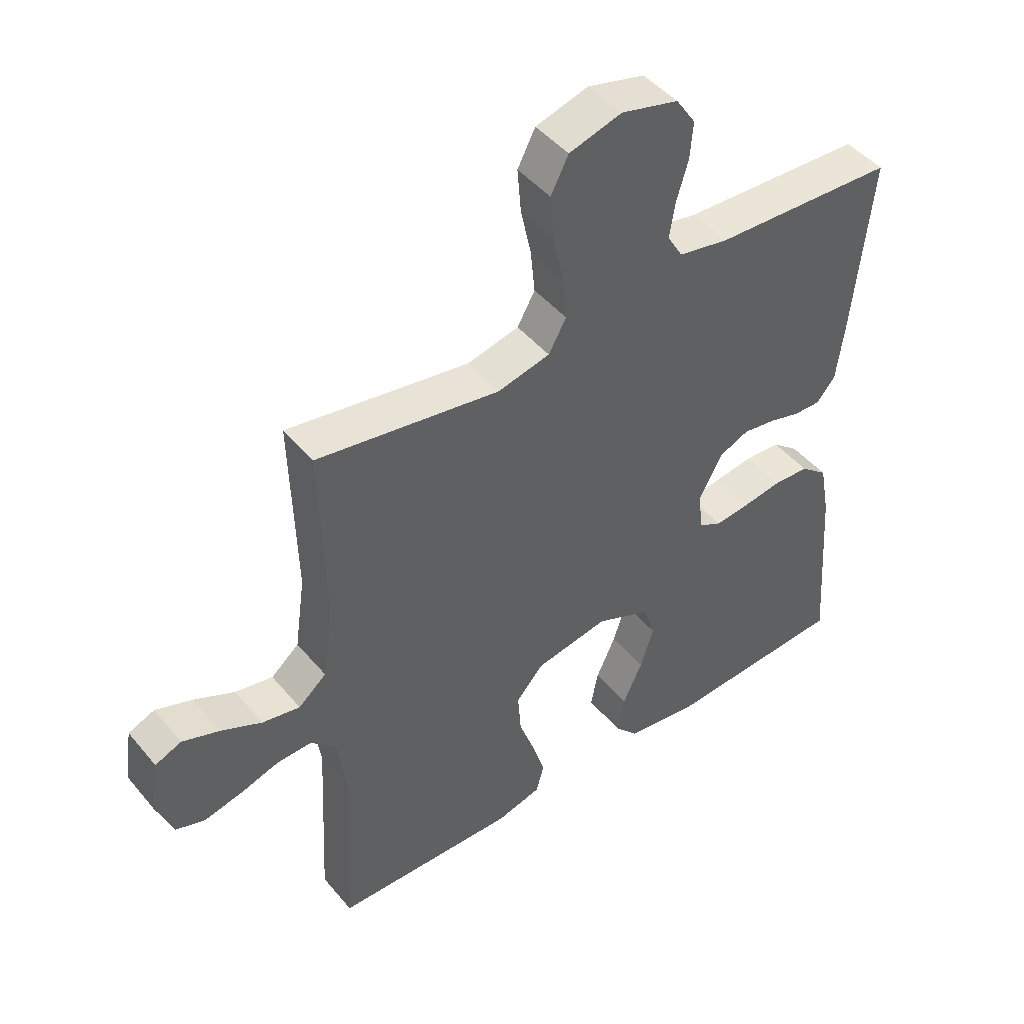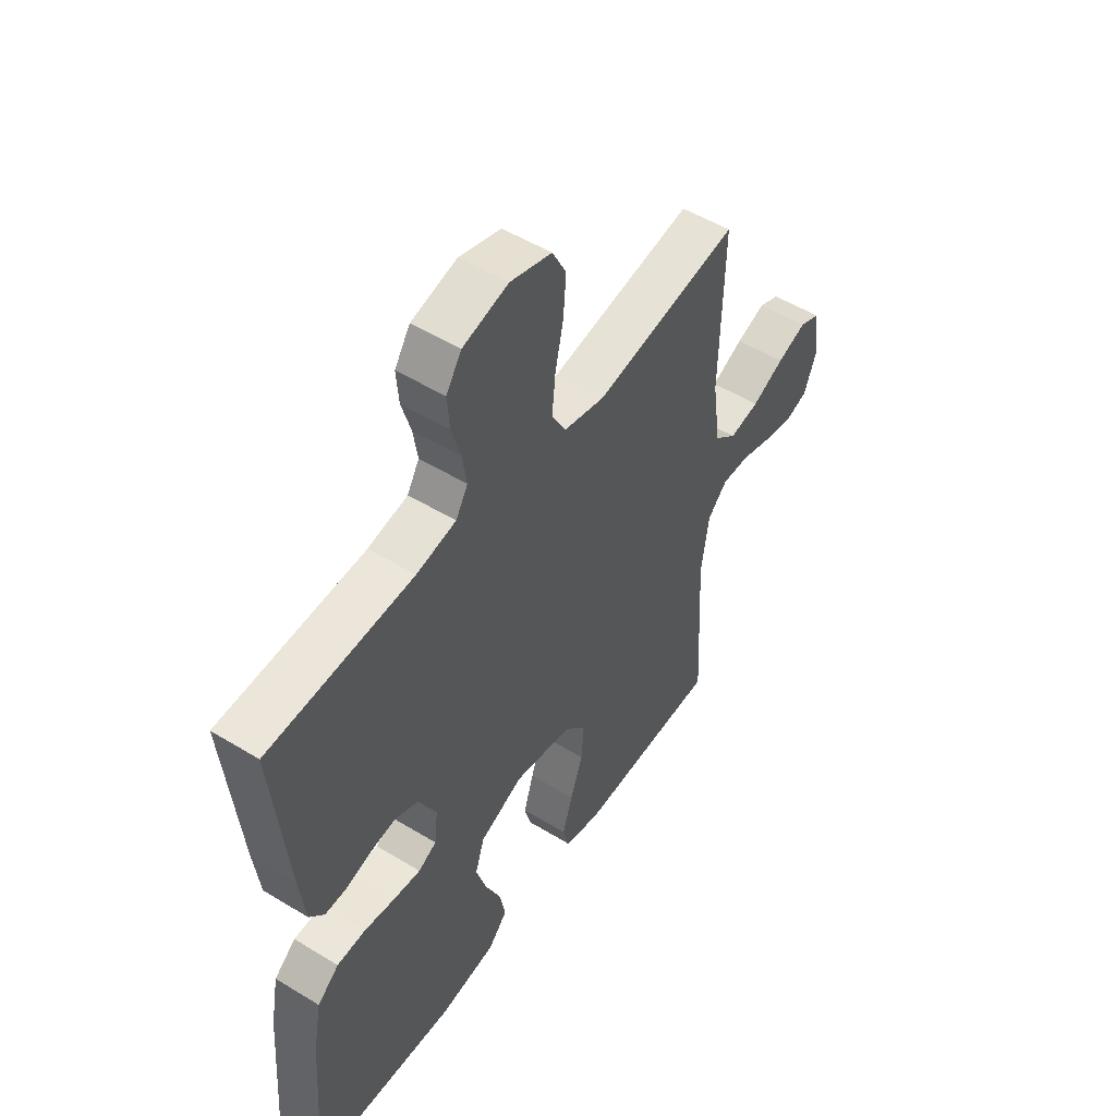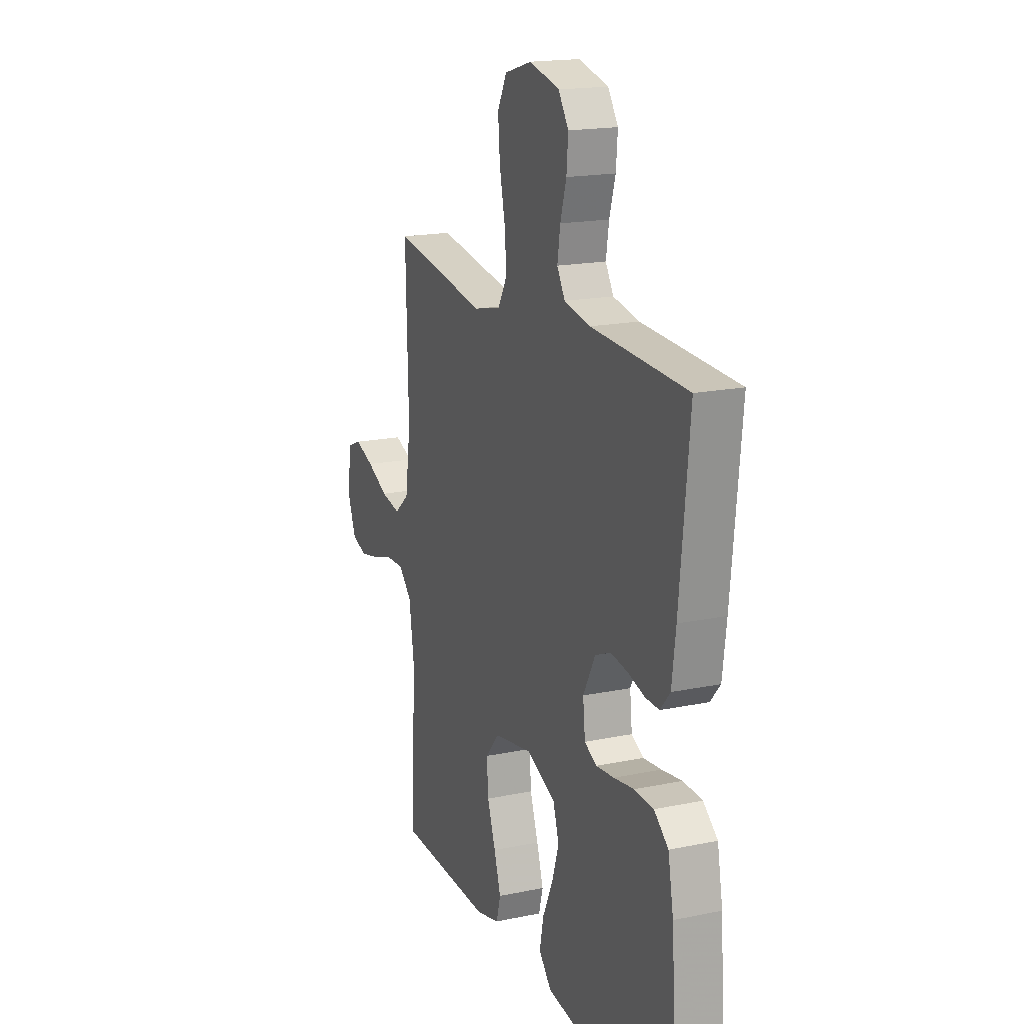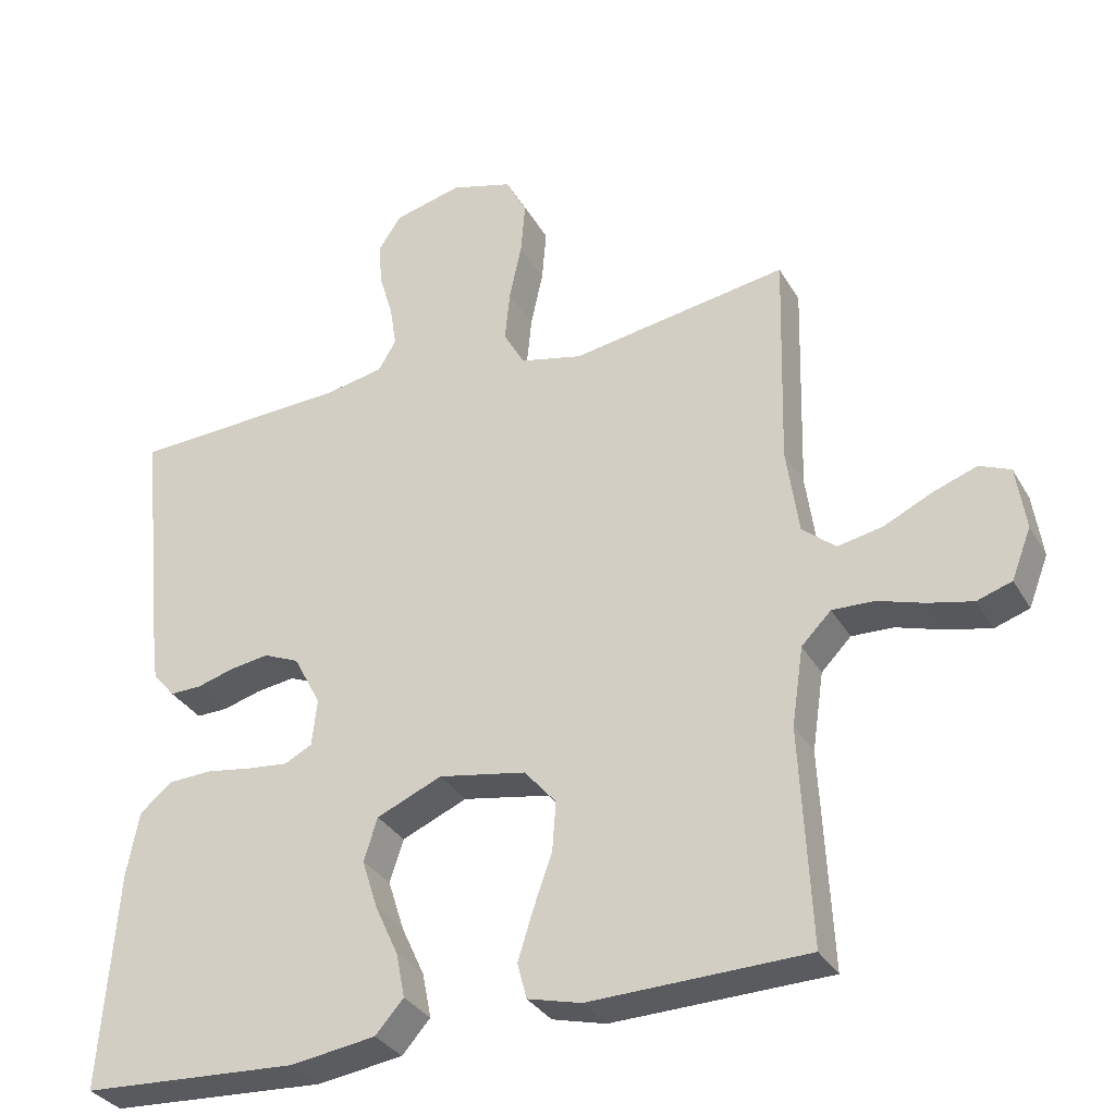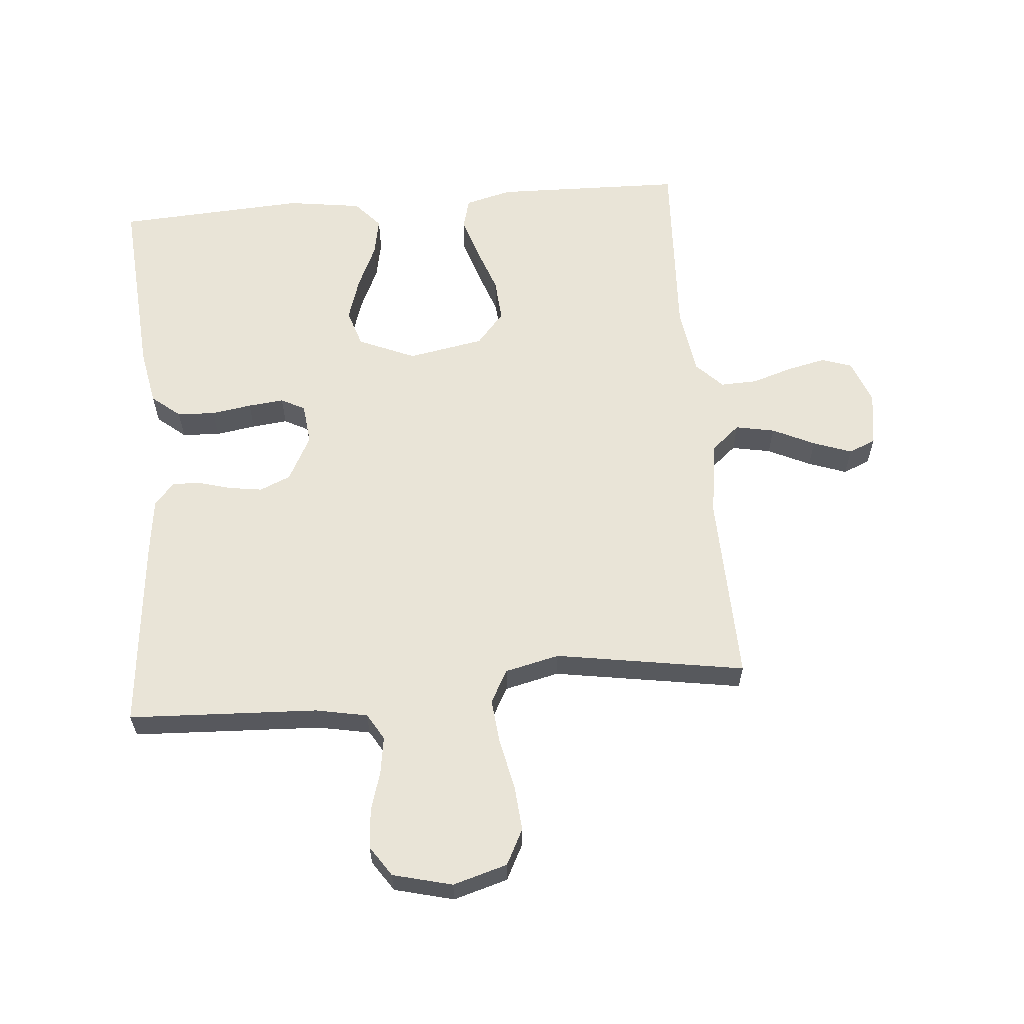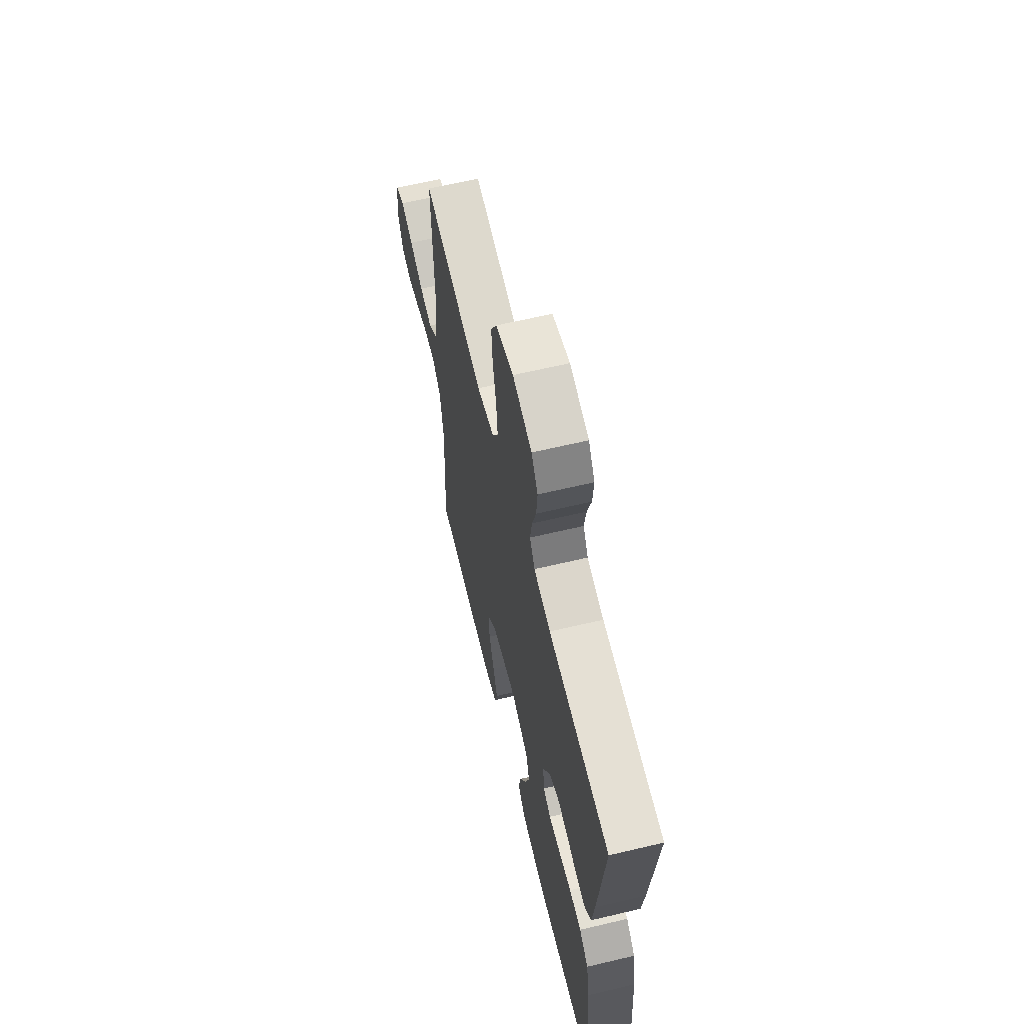
<metadata>
{"format":"obj","ext":"obj","renderer":"f3d","projection":"perspective","resolution":1024,"background":"white","views":[{"elev":46.1,"azim":142.7,"up":"+Z"},{"elev":51.4,"azim":-56.4,"up":"+Z"},{"elev":17.8,"azim":-112.2,"up":"+Z"},{"elev":-32.5,"azim":25.6,"up":"+Z"},{"elev":60.8,"azim":-5.0,"up":"+Y"},{"elev":63.4,"azim":-103.5,"up":"+Z"}]}
</metadata>
<code>
v 0.5 0.07 0.5
v 0.492 0.07 0.2
v 0.509 0.07 0.079
v 0.555 0.07 0.04
v 0.617 0.07 0.052
v 0.684 0.07 0.084
v 0.745 0.07 0.106
v 0.788 0.07 0.088
v 0.801 0.07 0
v 0.774 0.07 -0.07
v 0.726 0.07 -0.086
v 0.664 0.07 -0.072
v 0.6 0.07 -0.052
v 0.542 0.07 -0.05
v 0.501 0.07 -0.092
v 0.485 0.07 -0.2
v 0.5 0.07 -0.5
v 0.2 0.07 -0.508
v 0.126 0.07 -0.489
v 0.113 0.07 -0.44
v 0.134 0.07 -0.373
v 0.16 0.07 -0.299
v 0.165 0.07 -0.231
v 0.121 0.07 -0.18
v 0 0.07 -0.158
v -0.09 0.07 -0.197
v -0.109 0.07 -0.256
v -0.087 0.07 -0.325
v -0.055 0.07 -0.395
v -0.043 0.07 -0.456
v -0.082 0.07 -0.5
v -0.2 0.07 -0.517
v -0.5 0.07 -0.5
v -0.478 0.07 -0.2
v -0.461 0.07 -0.109
v -0.416 0.07 -0.072
v -0.356 0.07 -0.069
v -0.292 0.07 -0.079
v -0.235 0.07 -0.085
v -0.197 0.07 -0.065
v -0.19 0.07 0
v -0.228 0.07 0.072
v -0.277 0.07 0.093
v -0.331 0.07 0.085
v -0.383 0.07 0.07
v -0.427 0.07 0.069
v -0.458 0.07 0.105
v -0.47 0.07 0.2
v -0.5 0.07 0.5
v -0.2 0.07 0.514
v -0.118 0.07 0.53
v -0.093 0.07 0.572
v -0.102 0.07 0.63
v -0.121 0.07 0.694
v -0.126 0.07 0.755
v -0.094 0.07 0.803
v 0 0.07 0.827
v 0.086 0.07 0.802
v 0.115 0.07 0.746
v 0.109 0.07 0.673
v 0.092 0.07 0.594
v 0.085 0.07 0.523
v 0.114 0.07 0.471
v 0.2 0.07 0.451
v 0.5 0 0.5
v 0.492 0 0.2
v 0.509 0 0.079
v 0.555 0 0.04
v 0.617 0 0.052
v 0.684 0 0.084
v 0.745 0 0.106
v 0.788 0 0.088
v 0.801 0 0
v 0.774 0 -0.07
v 0.726 0 -0.086
v 0.664 0 -0.072
v 0.6 0 -0.052
v 0.542 0 -0.05
v 0.501 0 -0.092
v 0.485 0 -0.2
v 0.5 0 -0.5
v 0.2 0 -0.508
v 0.126 0 -0.489
v 0.113 0 -0.44
v 0.134 0 -0.373
v 0.16 0 -0.299
v 0.165 0 -0.231
v 0.121 0 -0.18
v 0 0 -0.158
v -0.09 0 -0.197
v -0.109 0 -0.256
v -0.087 0 -0.325
v -0.055 0 -0.395
v -0.043 0 -0.456
v -0.082 0 -0.5
v -0.2 0 -0.517
v -0.5 0 -0.5
v -0.478 0 -0.2
v -0.461 0 -0.109
v -0.416 0 -0.072
v -0.356 0 -0.069
v -0.292 0 -0.079
v -0.235 0 -0.085
v -0.197 0 -0.065
v -0.19 0 0
v -0.228 0 0.072
v -0.277 0 0.093
v -0.331 0 0.085
v -0.383 0 0.07
v -0.427 0 0.069
v -0.458 0 0.105
v -0.47 0 0.2
v -0.5 0 0.5
v -0.2 0 0.514
v -0.118 0 0.53
v -0.093 0 0.572
v -0.102 0 0.63
v -0.121 0 0.694
v -0.126 0 0.755
v -0.094 0 0.803
v 0 0 0.827
v 0.086 0 0.802
v 0.115 0 0.746
v 0.109 0 0.673
v 0.092 0 0.594
v 0.085 0 0.523
v 0.114 0 0.471
v 0.2 0 0.451
f 58 59 60 61
f 58 61 62
f 57 58 62
f 56 57 62
f 53 54 55 56
f 52 53 56 62
f 51 52 62 63
f 47 48 49 50
f 47 50 51 63
f 44 45 46 47
f 43 44 47 63
f 35 36 37 38
f 35 38 39
f 34 35 39
f 33 34 39
f 32 33 39 40
f 28 29 30 31
f 27 28 31 32
f 26 27 32 40
f 19 20 21 22
f 17 18 19 22
f 16 17 22 23
f 15 16 23 24
f 10 11 12 13
f 8 9 10 13
f 8 13 14
f 5 6 7 8
f 5 8 14
f 4 5 14 15
f 64 1 2
f 64 2 3
f 42 43 63 64
f 41 42 64 3
f 25 26 40 41
f 15 24 25 41
f 3 4 15 41
f 125 124 123 122
f 126 125 122
f 126 122 121
f 126 121 120
f 120 119 118 117
f 126 120 117 116
f 127 126 116 115
f 114 113 112 111
f 127 115 114 111
f 111 110 109 108
f 127 111 108 107
f 102 101 100 99
f 103 102 99
f 103 99 98
f 103 98 97
f 104 103 97 96
f 95 94 93 92
f 96 95 92 91
f 104 96 91 90
f 86 85 84 83
f 86 83 82 81
f 87 86 81 80
f 88 87 80 79
f 77 76 75 74
f 77 74 73 72
f 78 77 72
f 72 71 70 69
f 78 72 69
f 79 78 69 68
f 66 65 128
f 67 66 128
f 128 127 107 106
f 67 128 106 105
f 105 104 90 89
f 105 89 88 79
f 105 79 68 67
f 1 65 66 2
f 2 66 67 3
f 3 67 68 4
f 4 68 69 5
f 5 69 70 6
f 6 70 71 7
f 7 71 72 8
f 8 72 73 9
f 9 73 74 10
f 10 74 75 11
f 11 75 76 12
f 12 76 77 13
f 13 77 78 14
f 14 78 79 15
f 15 79 80 16
f 16 80 81 17
f 17 81 82 18
f 18 82 83 19
f 19 83 84 20
f 20 84 85 21
f 21 85 86 22
f 22 86 87 23
f 23 87 88 24
f 24 88 89 25
f 25 89 90 26
f 26 90 91 27
f 27 91 92 28
f 28 92 93 29
f 29 93 94 30
f 30 94 95 31
f 31 95 96 32
f 32 96 97 33
f 33 97 98 34
f 34 98 99 35
f 35 99 100 36
f 36 100 101 37
f 37 101 102 38
f 38 102 103 39
f 39 103 104 40
f 40 104 105 41
f 41 105 106 42
f 42 106 107 43
f 43 107 108 44
f 44 108 109 45
f 45 109 110 46
f 46 110 111 47
f 47 111 112 48
f 48 112 113 49
f 49 113 114 50
f 50 114 115 51
f 51 115 116 52
f 52 116 117 53
f 53 117 118 54
f 54 118 119 55
f 55 119 120 56
f 56 120 121 57
f 57 121 122 58
f 58 122 123 59
f 59 123 124 60
f 60 124 125 61
f 61 125 126 62
f 62 126 127 63
f 63 127 128 64
f 64 128 65 1

</code>
